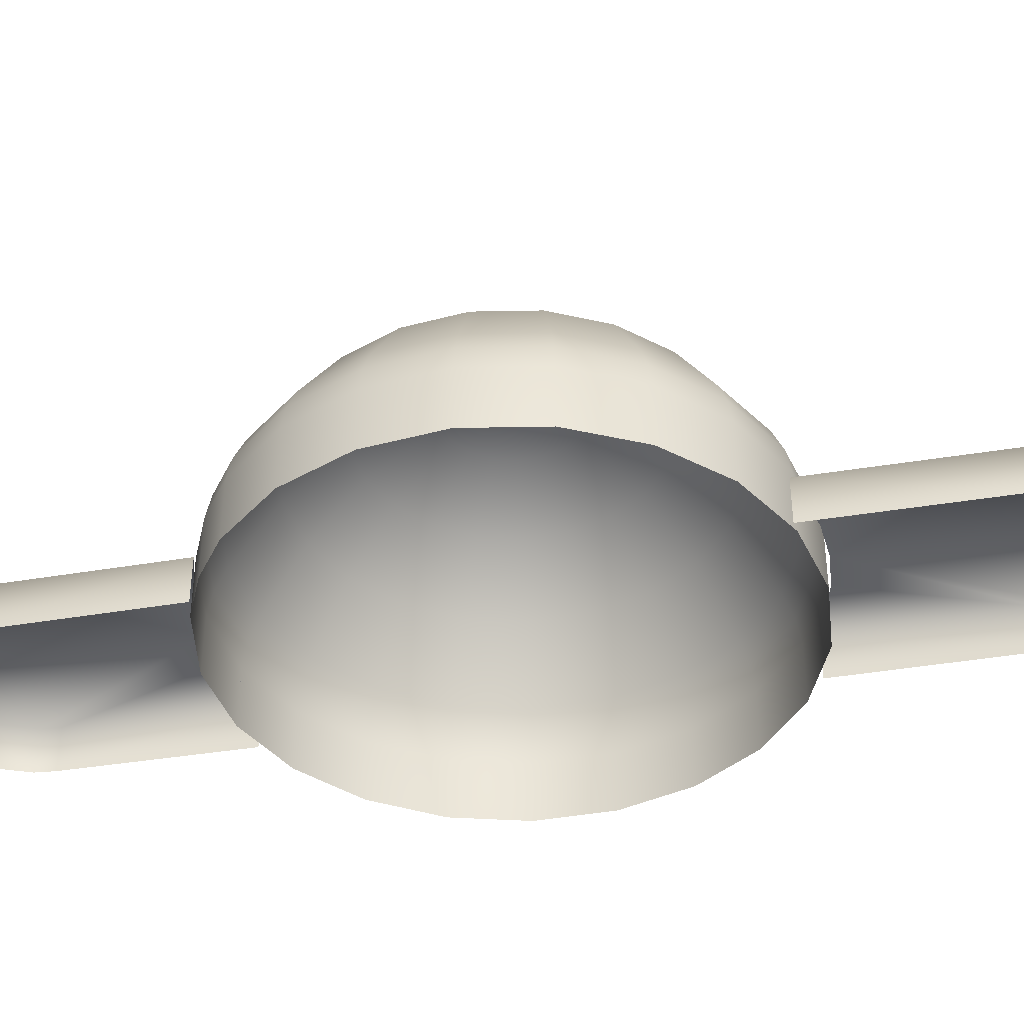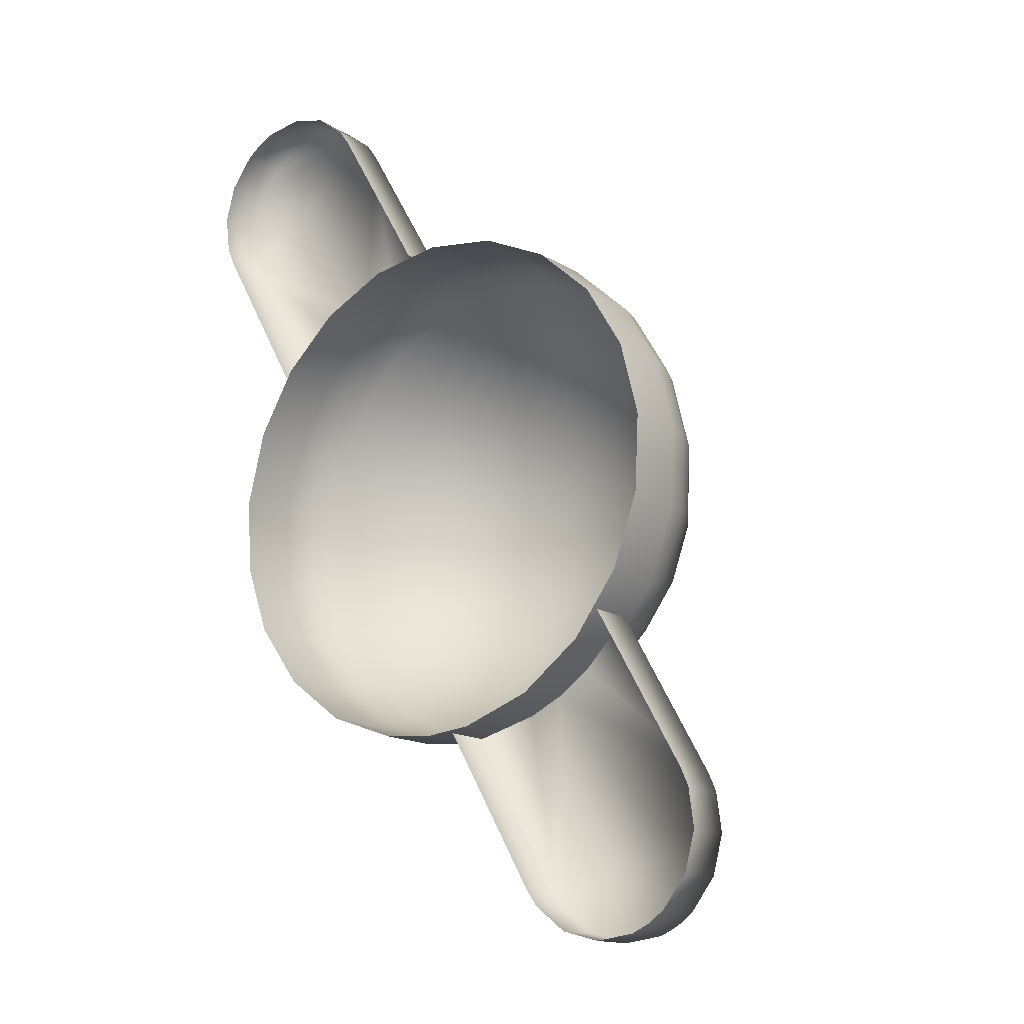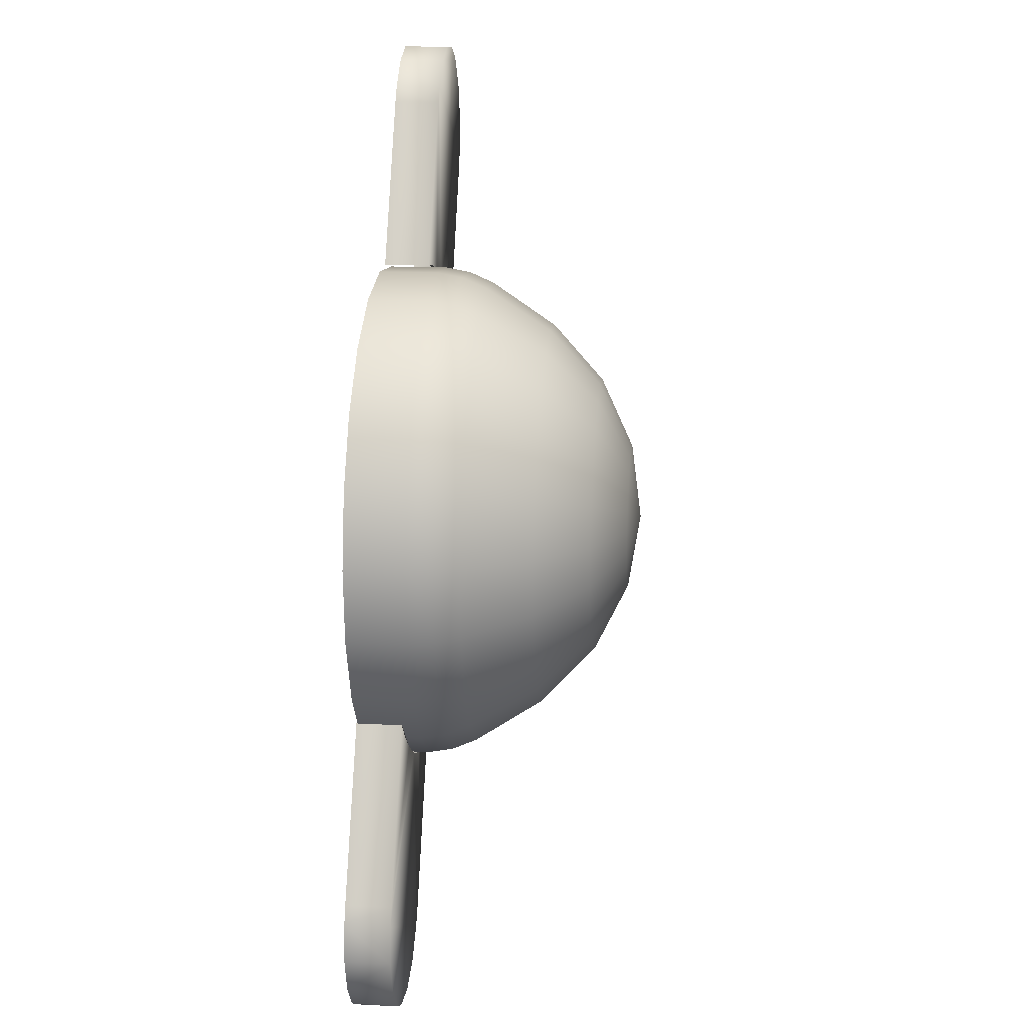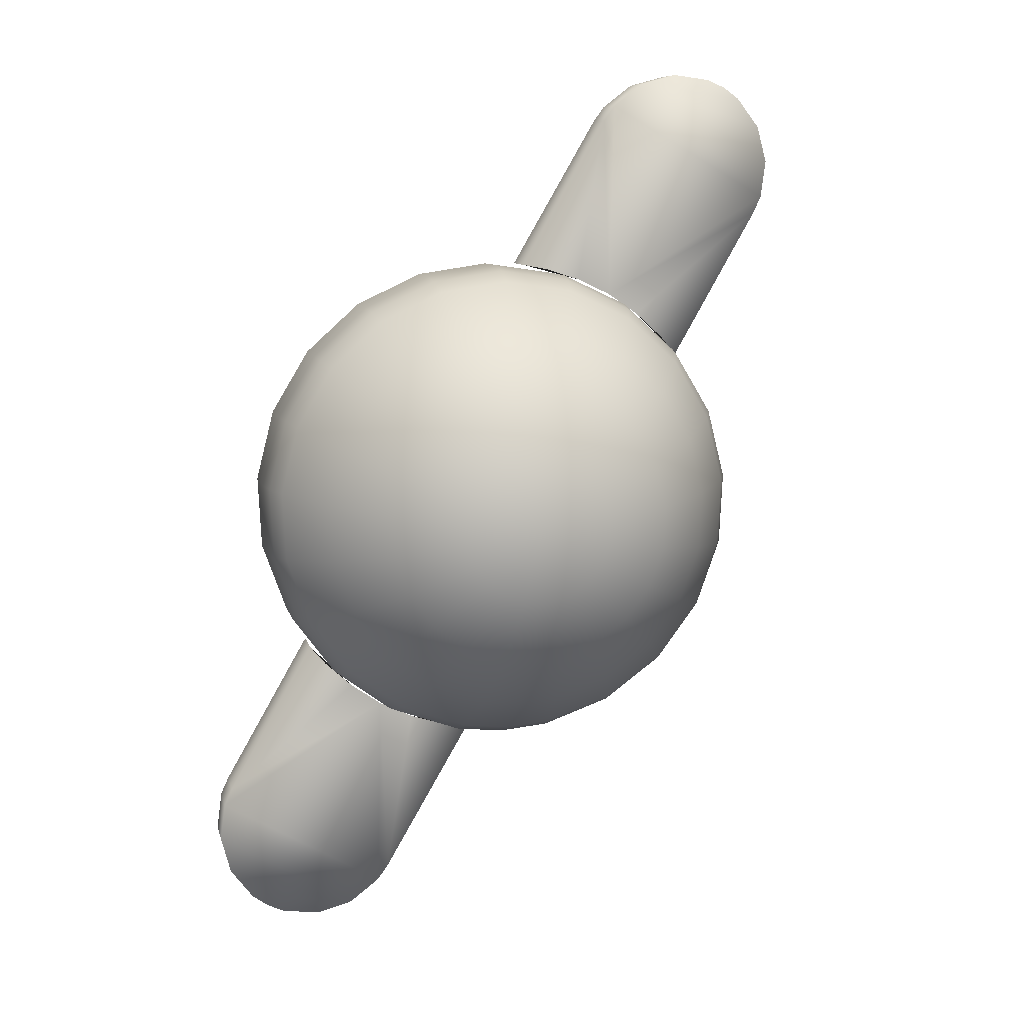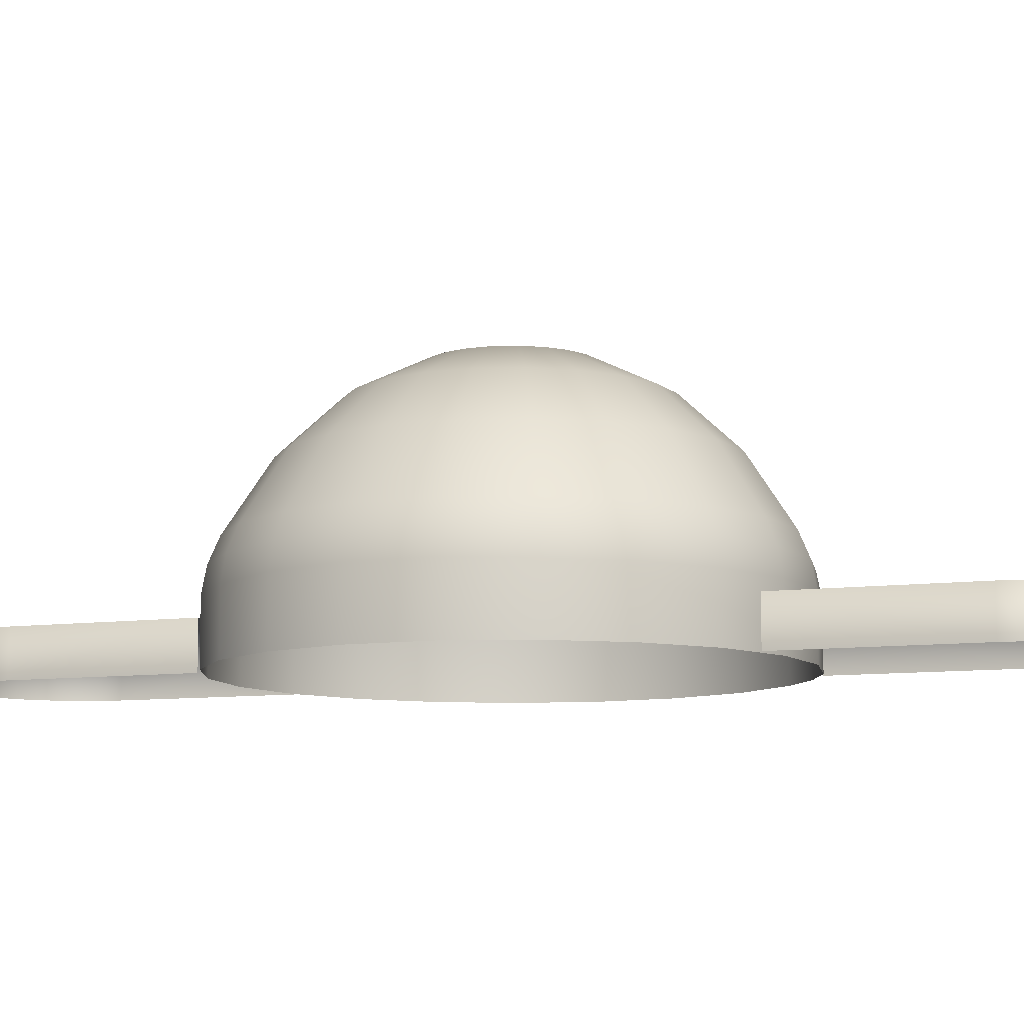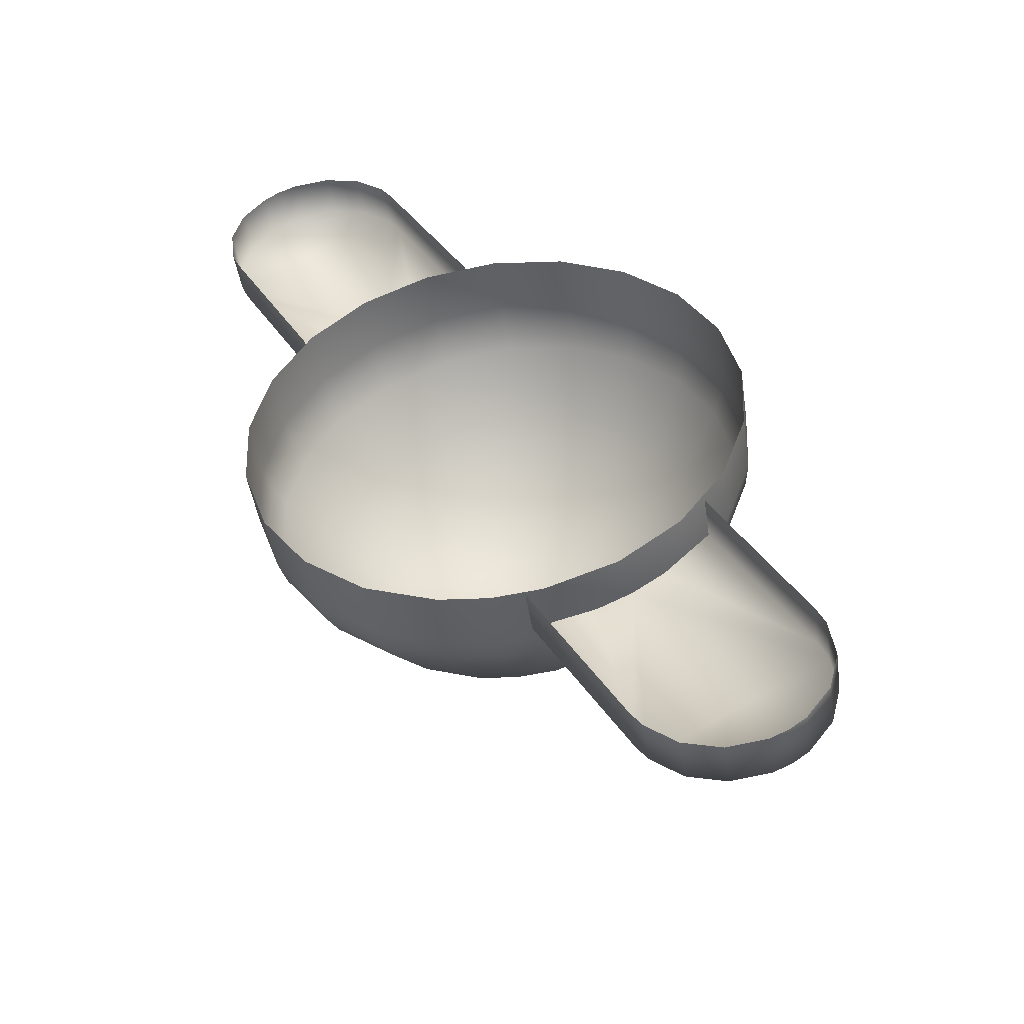
<metadata>
{"format":"obj","ext":"obj","renderer":"f3d","projection":"perspective","resolution":1024,"background":"white","views":[{"elev":-40.6,"azim":-108.4,"up":"+Y"},{"elev":-15.1,"azim":37.8,"up":"+Z"},{"elev":19.3,"azim":95.6,"up":"+Z"},{"elev":9.2,"azim":167.4,"up":"+Z"},{"elev":-9.3,"azim":80.1,"up":"+Y"},{"elev":-46.3,"azim":8.5,"up":"+Z"}]}
</metadata>
<code>
o Flasherlit7
v 0 0.9185 -0.9609
v -0 0.5978 -1.169
v 0.2281 0.5978 -1.147
v 0.1875 0.9185 -0.9424
v -0 0.48 -1.219
v 0.2379 0.48 -1.196
v 1.236 0.3585 0.1217
v 1.147 0.3585 0.4752
v 1.127 0.48 0.4666
v 1.213 0.48 0.1195
v 0 1.33 -0.3608
v 0 1.17 -0.6906
v 0.1347 1.17 -0.6773
v 0.0704 1.33 -0.3539
v 0.5853 0.3585 -1.095
v 0.5748 0.48 -1.075
v 0.2423 0.3585 -1.218
v 0.1701 1.33 -0.3182
v -1e-06 1.384 1e-06
v 0.5511 0.5978 -1.031
v 0.453 0.9185 -0.8474
v -1.236 0.3585 0.1217
v -1.218 0.3585 -0.2422
v -1.196 0.48 -0.2379
v -1.213 0.48 0.1195
v 0.3255 1.17 -0.6091
v 0.2552 1.33 -0.2552
v 0.3604 0.3585 1.188
v 0 0.3585 1.242
v 0 0.48 1.219
v 0.354 0.48 1.167
v -0.3604 0.3585 1.188
v -0.354 0.48 1.167
v 0.4883 1.17 -0.4883
v 0.6795 0.9185 -0.6794
v 0.8267 0.5978 -0.8267
v 0.8622 0.48 -0.8622
v 0.3182 1.33 -0.1701
v 0.878 0.3585 -0.878
v 1.095 0.3585 -0.5853
v 1.075 0.48 -0.5748
v 1.031 0.5978 -0.5511
v 0.8474 0.9185 -0.453
v -0.6899 0.3585 1.032
v -0.6774 0.48 1.014
v 0.6091 1.17 -0.3255
v 0.3539 1.33 -0.0704
v 1.218 0.3585 -0.2422
v 1.196 0.48 -0.2379
v -0.878 0.3585 -0.878
v -0.5853 0.3585 -1.095
v -0.5748 0.48 -1.075
v -0.8622 0.48 -0.8622
v 0.6773 1.17 -0.1347
v 0.9424 0.9185 -0.1875
v 1.147 0.5978 -0.2281
v 0.3591 1.33 0.03537
v 0.9563 0.9185 0.09418
v 0.6873 1.17 0.06769
v 1.164 0.5978 0.1146
v 0.3334 1.33 0.1381
v 0.9599 0.3585 0.7877
v 0.9426 0.48 0.7735
v -0.2423 0.3585 -1.218
v -0 0.3585 -1.242
v -0.2379 0.48 -1.196
v 1.08 0.5978 0.4474
v 0.638 1.17 0.2643
v 0.8877 0.9185 0.3677
v 0.6774 0.48 1.014
v 0.6899 0.3585 1.032
v 0.2789 1.33 0.2289
v 0.7428 0.9185 0.6096
v 0.5338 1.17 0.4381
v 0.9038 0.5978 0.7417
v 0.2005 1.33 0.3
v 0.6496 0.5978 0.9721
v 0.3837 1.17 0.5742
v 0.5338 0.9185 0.7989
v 0.1047 1.33 0.3453
v 0.3394 0.5978 1.119
v 0.2005 1.17 0.6609
v 0.2789 0.9185 0.9195
v 0 1.33 0.3608
v 0 0.9185 0.9609
v 0 1.17 0.6906
v 0 0.5978 1.169
v -1.095 0.3585 -0.5853
v -1.075 0.48 -0.5748
v -0.1047 1.33 0.3453
v -0.3394 0.5978 1.119
v -0.2005 1.17 0.6609
v -0.2789 0.9185 0.9195
v -0.3837 1.17 0.5742
v -0.2005 1.33 0.3
v -0.5338 0.9185 0.7989
v -0.6496 0.5978 0.9721
v -0.9598 0.3585 0.7877
v -0.9426 0.48 0.7735
v -0.2789 1.33 0.2289
v -0.9038 0.5978 0.7417
v -0.7428 0.9185 0.6096
v -1.147 0.3585 0.4752
v -1.127 0.48 0.4666
v -0.5338 1.17 0.4381
v -0.3334 1.33 0.1381
v -0.638 1.17 0.2643
v -0.8877 0.9185 0.3677
v -1.08 0.5978 0.4474
v -0.3591 1.33 0.03537
v -1.164 0.5978 0.1146
v -0.9563 0.9185 0.09418
v -0.6873 1.17 0.06769
v -0.3539 1.33 -0.0704
v -0.6773 1.17 -0.1347
v -0.9424 0.9185 -0.1875
v -1.147 0.5978 -0.2281
v -0.3182 1.33 -0.1701
v -0.6091 1.17 -0.3255
v -0.8474 0.9185 -0.453
v -1.031 0.5978 -0.5511
v -0.2552 1.33 -0.2552
v -0.8267 0.5978 -0.8267
v -0.6795 0.9185 -0.6794
v -0.4883 1.17 -0.4883
v -0.1701 1.33 -0.3182
v -0.3255 1.17 -0.6091
v -0.453 0.9185 -0.8474
v -0.5511 0.5978 -1.031
v -0.0704 1.33 -0.3539
v -0.1875 0.9185 -0.9424
v -0.1347 1.17 -0.6773
v -0.2281 0.5978 -1.147
v 0.9592 0.06593 0.7872
v 0.6894 0.06593 1.032
v 1.094 0.06593 -0.5849
v 1.217 0.06593 -0.2421
v -1.235 0.06593 0.1216
v -1.217 0.06593 -0.2421
v -1.094 0.06593 -0.5849
v -0.8774 0.06593 -0.8774
v 0.5849 0.06593 -1.094
v 0.8774 0.06593 -0.8774
v 0.2421 0.06593 -1.217
v -0 0.06593 -1.241
v 1.235 0.06593 0.1216
v -0.6894 0.06593 1.032
v -0.9592 0.06593 0.7872
v -0.3602 0.06593 1.187
v 0 0.06593 1.241
v 0.3602 0.06593 1.187
v -1.146 0.06593 0.4749
v 1.146 0.06593 0.4749
v -0.5849 0.06593 -1.094
v -0.2421 0.06593 -1.217
v -1.439 0.2895 1.959
v -1.325 0.2895 2.108
v -1.325 0.06809 2.108
v -1.439 0.06809 1.959
v -0.4571 0.2898 1.161
v -0.2808 0.2898 1.218
v -0.1585 0.2894 1.241
v -0.5931 0.2895 1.987
v -0.6477 0.06809 2.063
v -0.6479 0.2895 2.063
v -0.5929 0.06809 1.987
v -1.487 0.2895 1.778
v -1.487 0.06809 1.778
v -0.6246 0.2898 1.082
v -1.463 0.2895 1.593
v -1.424 0.2895 1.507
v -0.777 0.2898 0.9768
v -1.248 0.2895 2.162
v -1.248 0.06809 2.163
v -1.424 0.2895 1.507
v -1.463 0.2895 1.593
v -1.463 0.06809 1.593
v -1.424 0.06809 1.507
v -0.7962 0.06809 2.177
v -0.7963 0.2895 2.177
v -1.163 0.2895 2.201
v -1.163 0.06809 2.201
v -0.9771 0.06809 2.226
v -0.9771 0.2895 2.226
v -0.9948 0.2894 0.7578
v -0.995 0.06809 0.7577
v 1.248 0.06809 -2.163
v 1.248 0.2895 -2.162
v 1.163 0.2895 -2.201
v 1.163 0.06809 -2.201
v 0.7963 0.2895 -2.177
v 0.9771 0.2895 -2.226
v 1.325 0.2895 -2.108
v 1.439 0.2895 -1.959
v 1.487 0.2895 -1.778
v 1.463 0.2895 -1.593
v 0.6479 0.2895 -2.063
v 1.487 0.2895 -1.778
v 1.439 0.2895 -1.959
v 1.439 0.06809 -1.959
v 1.487 0.06809 -1.778
v 1.463 0.06809 -1.593
v 1.463 0.2895 -1.593
v 1.424 0.2895 -1.507
v 1.424 0.06809 -1.507
v 0.6246 0.2898 -1.082
v 0.4571 0.2898 -1.161
v 0.5931 0.2895 -1.987
v 1.424 0.2895 -1.507
v 0.777 0.2898 -0.9768
v -0.9948 0.2894 0.7578
v -0.9143 0.2898 0.8524
v -1.325 0.2895 2.108
v -1.439 0.2895 1.959
v -1.487 0.2895 1.778
v -0.1584 0.06809 1.241
v 0.9771 0.06809 -2.226
v 0.7962 0.06809 -2.177
v 1.325 0.2895 -2.108
v 1.325 0.06809 -2.108
v 0.9948 0.2894 -0.7578
v 0.995 0.06809 -0.7577
v 0.9948 0.2894 -0.7578
v 0.9143 0.2898 -0.8524
v 0.6477 0.06809 -2.063
v 0.5929 0.06809 -1.987
v 0.1585 0.2894 -1.241
v 0.1584 0.06809 -1.241
v 0.2808 0.2898 -1.218
f 186 178 185
f 178 175 185
f 178 177 175
f 177 176 175
f 167 176 177
f 168 167 177
f 168 159 167
f 159 156 167
f 159 158 156
f 158 157 156
f 158 174 157
f 174 173 157
f 181 173 174
f 182 181 174
f 181 182 183
f 184 181 183
f 173 181 180
f 181 184 180
f 180 184 183
f 213 173 180
f 214 213 180
f 215 214 180
f 179 180 183
f 170 215 180
f 165 180 179
f 165 170 180
f 164 165 179
f 170 165 169
f 171 170 169
f 163 165 164
f 165 163 169
f 166 163 164
f 172 171 169
f 171 172 211
f 172 212 211
f 163 160 169
f 162 163 166
f 163 162 160
f 216 162 166
f 162 161 160
f 3 2 1
f 3 6 2
f 4 3 1
f 3 20 6
f 20 3 4
f 6 5 2
f 21 20 4
f 2 5 66
f 20 16 6
f 133 2 66
f 2 133 1
f 20 36 16
f 36 20 21
f 6 16 15
f 6 17 5
f 17 6 15
f 17 65 5
f 144 17 15
f 65 17 144
f 142 144 15
f 145 65 144
f 145 155 65
f 142 15 39
f 15 16 39
f 143 142 39
f 155 64 65
f 5 65 64
f 66 5 64
f 155 154 64
f 143 39 40
f 154 51 64
f 66 64 51
f 136 143 40
f 154 141 51
f 16 37 39
f 40 39 37
f 36 37 16
f 141 50 51
f 141 140 50
f 52 66 51
f 52 51 50
f 133 66 52
f 140 88 50
f 140 139 88
f 53 52 50
f 53 50 88
f 129 133 52
f 129 52 53
f 139 23 88
f 139 138 23
f 89 53 88
f 89 88 23
f 123 129 53
f 123 53 89
f 138 22 23
f 138 152 22
f 24 89 23
f 24 23 22
f 121 123 89
f 121 89 24
f 152 103 22
f 152 148 103
f 25 24 22
f 25 22 103
f 117 121 24
f 117 24 25
f 148 98 103
f 148 147 98
f 104 25 103
f 147 44 98
f 147 149 44
f 98 99 103
f 99 104 103
f 149 32 44
f 149 150 32
f 44 45 98
f 45 44 32
f 45 99 98
f 150 29 32
f 150 151 29
f 33 45 32
f 33 32 29
f 151 28 29
f 151 135 28
f 30 33 29
f 30 29 28
f 97 45 33
f 135 71 28
f 135 134 71
f 101 99 45
f 97 101 45
f 134 62 71
f 134 153 62
f 101 109 99
f 109 104 99
f 153 8 62
f 153 146 8
f 109 111 104
f 111 25 104
f 111 117 25
f 146 7 8
f 146 137 7
f 62 8 9
f 9 8 7
f 62 63 71
f 63 62 9
f 137 48 7
f 137 136 48
f 136 40 48
f 63 70 71
f 71 70 28
f 48 40 41
f 41 40 37
f 70 31 28
f 31 30 28
f 42 41 37
f 36 42 37
f 49 48 41
f 7 48 49
f 42 56 41
f 56 49 41
f 42 36 35
f 35 36 21
f 10 7 49
f 10 9 7
f 60 10 49
f 56 60 49
f 67 9 10
f 60 67 10
f 56 42 43
f 43 42 35
f 60 56 55
f 55 56 43
f 67 60 58
f 58 60 55
f 67 75 9
f 75 63 9
f 69 67 58
f 75 67 69
f 75 77 63
f 77 70 63
f 73 75 69
f 77 75 73
f 77 81 70
f 81 31 70
f 79 77 73
f 81 77 79
f 81 87 31
f 87 30 31
f 83 81 79
f 87 81 83
f 87 91 30
f 91 33 30
f 91 97 33
f 85 87 83
f 91 87 85
f 97 91 93
f 93 91 85
f 96 97 93
f 101 97 96
f 93 85 86
f 102 101 96
f 109 101 102
f 96 93 92
f 92 93 86
f 102 96 94
f 94 96 92
f 108 109 102
f 111 109 108
f 105 102 94
f 108 102 105
f 94 92 90
f 112 111 108
f 117 111 112
f 90 92 84
f 92 86 84
f 95 94 90
f 105 94 95
f 84 86 80
f 100 105 95
f 86 85 82
f 86 82 80
f 85 83 82
f 107 108 105
f 107 105 100
f 112 108 107
f 82 83 78
f 83 79 78
f 80 82 76
f 82 78 76
f 78 79 74
f 79 73 74
f 76 78 72
f 78 74 72
f 76 19 80
f 72 19 76
f 80 19 84
f 84 19 90
f 95 90 19
f 95 19 100
f 72 74 61
f 61 19 72
f 74 73 68
f 74 68 61
f 73 69 68
f 61 68 57
f 57 19 61
f 68 69 59
f 68 59 57
f 69 58 59
f 57 59 47
f 47 19 57
f 59 58 54
f 59 54 47
f 58 55 54
f 47 54 38
f 38 19 47
f 54 55 46
f 54 46 38
f 55 43 46
f 38 46 27
f 27 19 38
f 46 43 34
f 46 34 27
f 43 35 34
f 27 34 18
f 18 19 27
f 34 35 26
f 34 26 18
f 35 21 26
f 18 26 14
f 14 19 18
f 26 21 13
f 26 13 14
f 21 4 13
f 14 13 11
f 14 11 19
f 13 4 12
f 13 12 11
f 4 1 12
f 11 12 130
f 19 11 130
f 12 1 132
f 12 132 130
f 1 131 132
f 133 131 1
f 130 132 126
f 126 19 130
f 132 131 127
f 132 127 126
f 131 133 128
f 131 128 127
f 133 129 128
f 126 127 122
f 122 19 126
f 127 128 125
f 127 125 122
f 128 129 124
f 128 124 125
f 129 123 124
f 122 125 118
f 118 19 122
f 125 124 119
f 125 119 118
f 124 123 120
f 124 120 119
f 123 121 120
f 118 119 114
f 118 114 19
f 119 120 115
f 119 115 114
f 120 121 116
f 120 116 115
f 121 117 116
f 116 117 112
f 114 115 110
f 19 114 110
f 115 116 113
f 116 112 113
f 115 113 110
f 113 112 107
f 106 19 110
f 110 113 106
f 113 107 106
f 106 100 19
f 106 107 100
f 189 188 187
f 187 188 219
f 220 187 219
f 220 219 199
f 190 189 187
f 200 220 199
f 189 190 217
f 200 199 198
f 201 200 198
f 201 198 202
f 198 203 202
f 202 203 204
f 205 202 204
f 205 204 221
f 222 205 221
f 192 189 217
f 191 192 217
f 189 192 191
f 188 189 191
f 193 188 191
f 194 193 191
f 195 194 191
f 218 191 217
f 196 195 191
f 197 191 218
f 197 196 191
f 225 197 218
f 196 197 206
f 209 196 206
f 208 197 225
f 197 208 206
f 226 208 225
f 210 209 206
f 209 210 223
f 210 224 223
f 208 207 206
f 227 208 226
f 208 227 207
f 228 227 226
f 227 229 207

</code>
